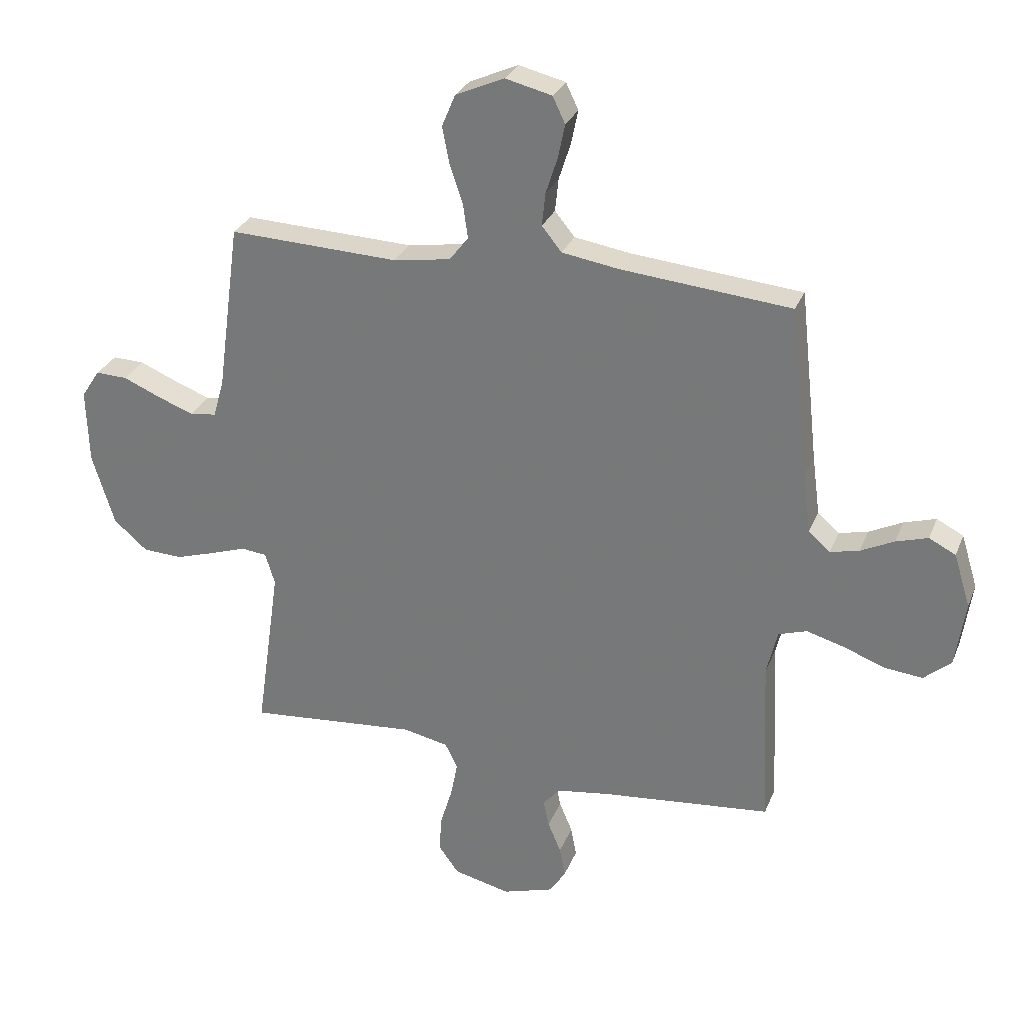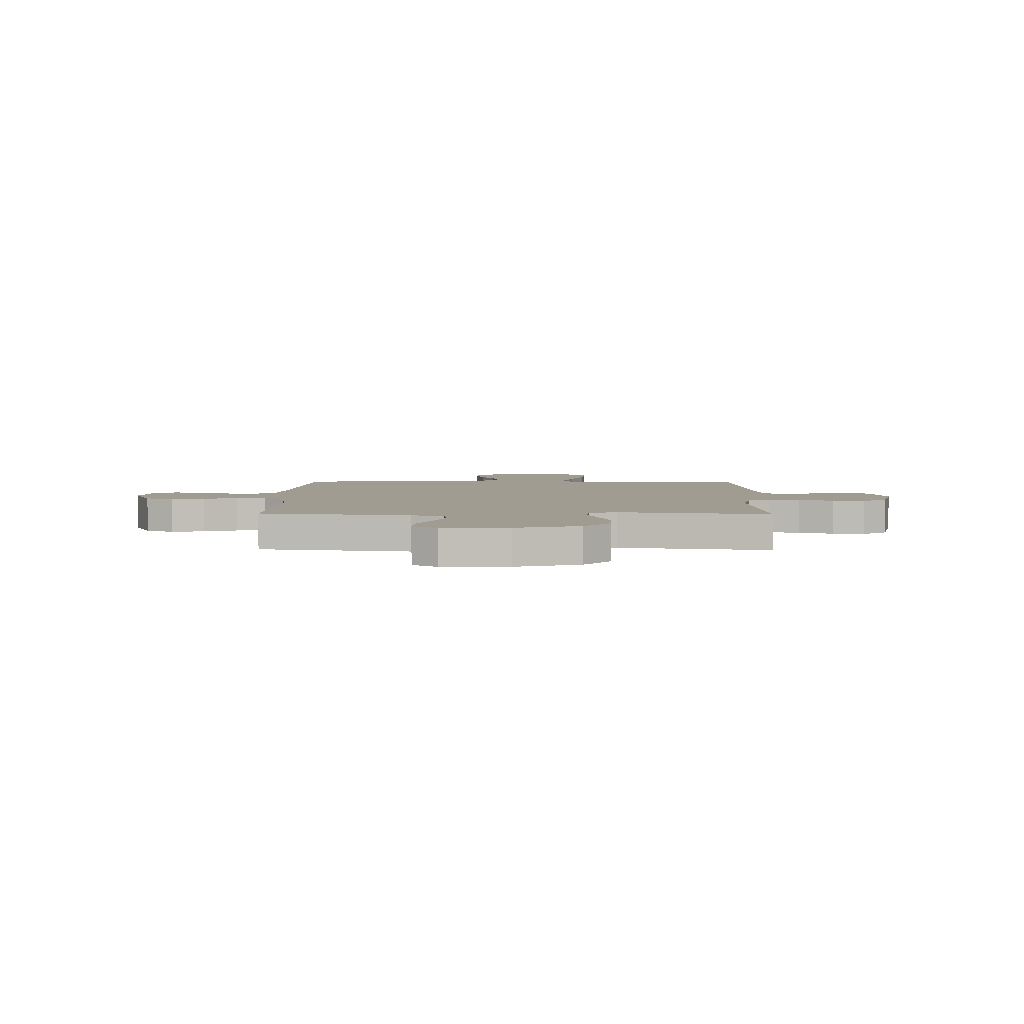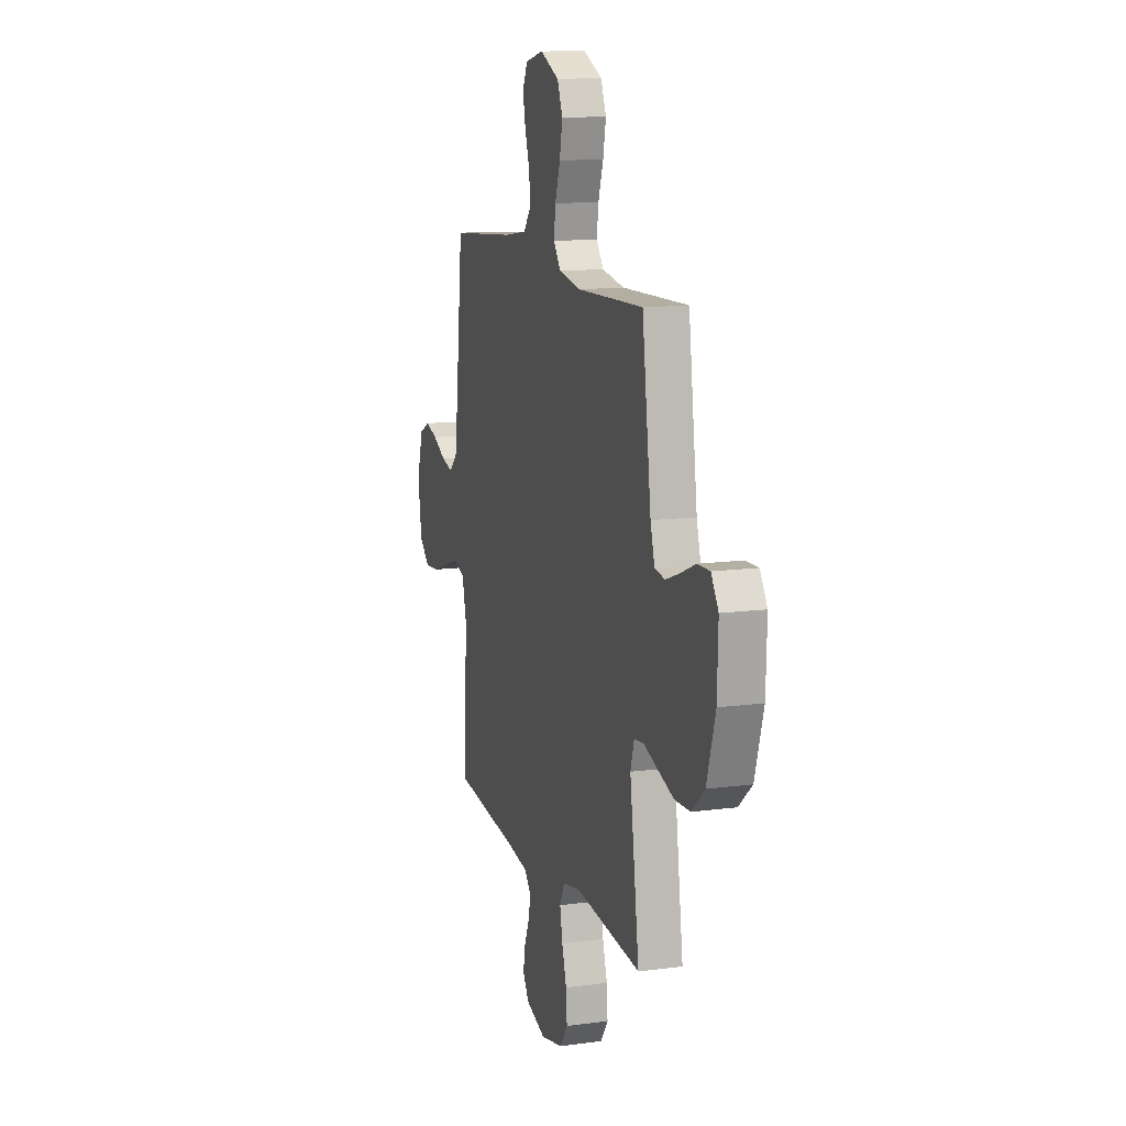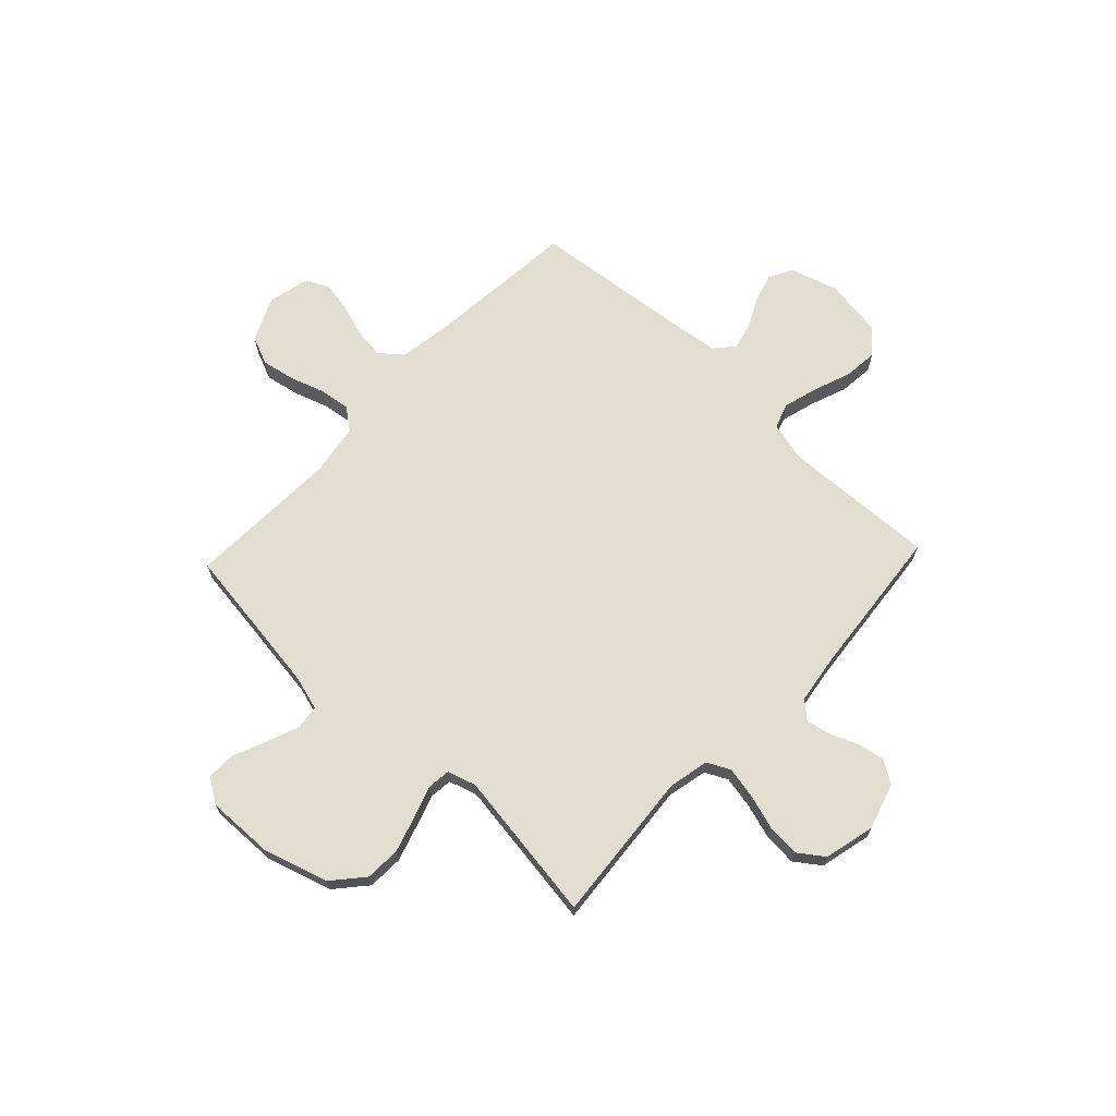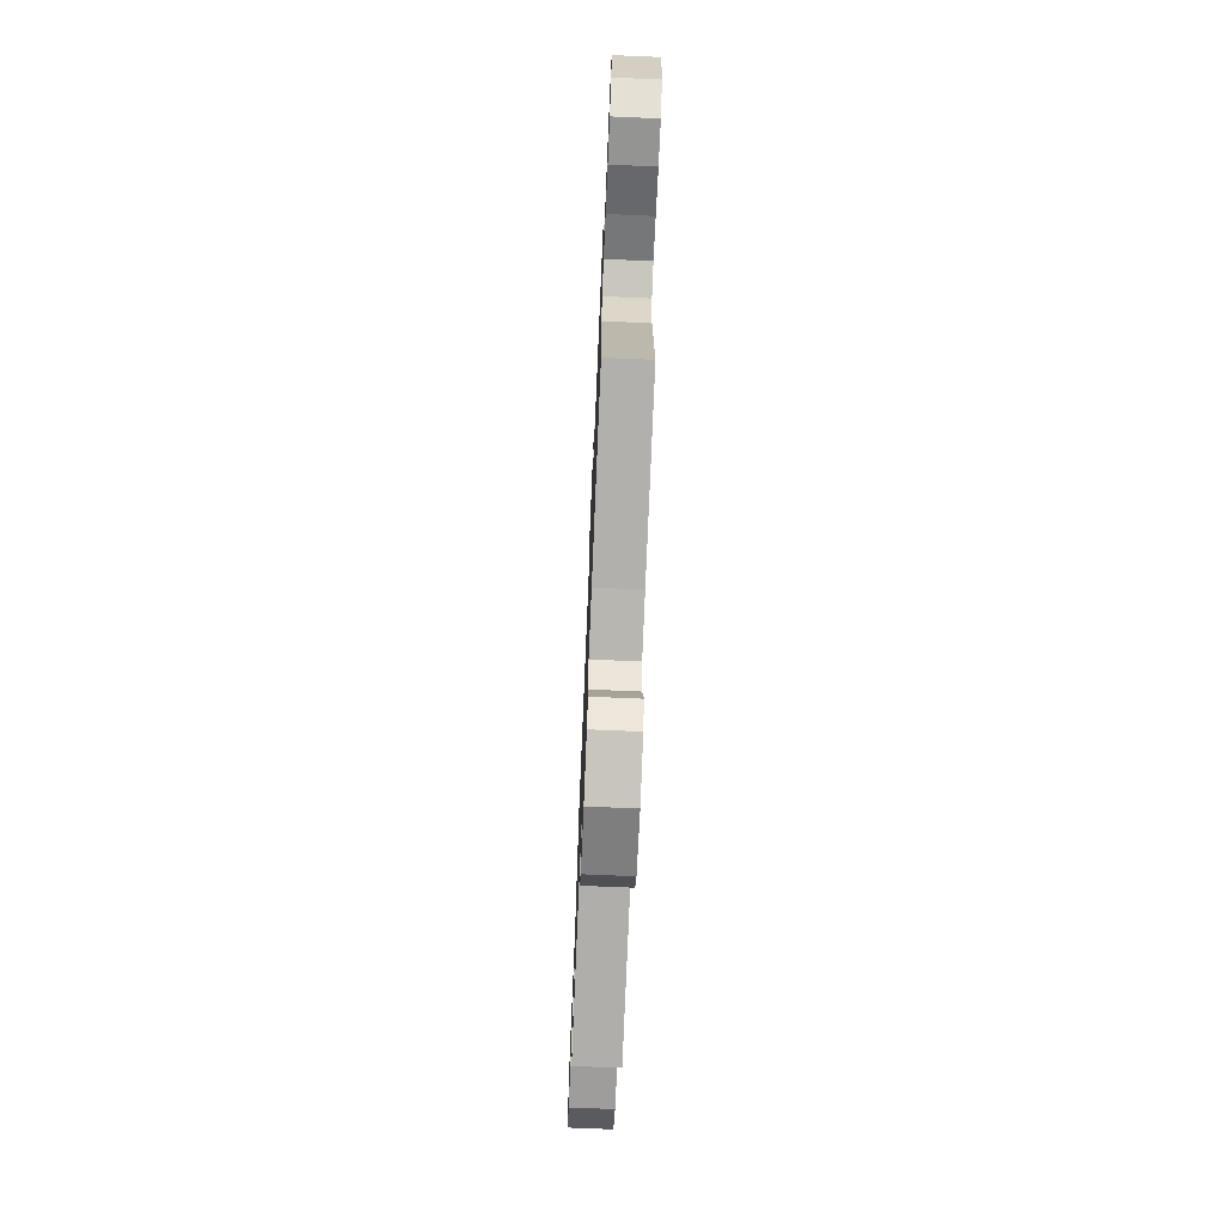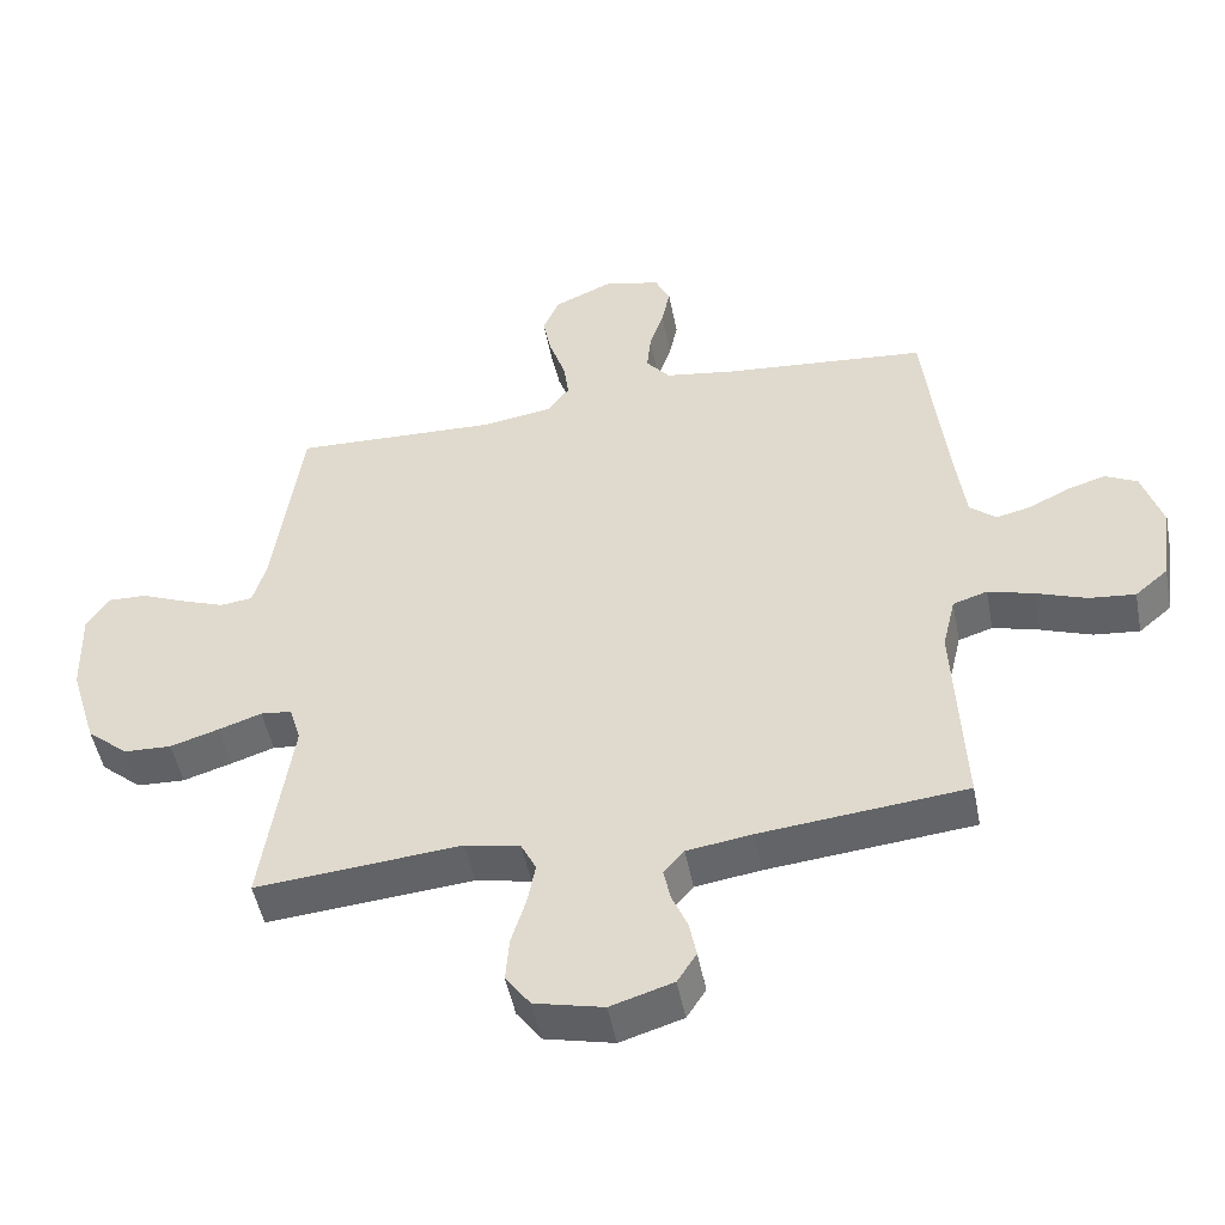
<metadata>
{"format":"obj","ext":"obj","renderer":"f3d","projection":"perspective","resolution":1024,"background":"white","views":[{"elev":28.8,"azim":-160.9,"up":"+Z"},{"elev":4.4,"azim":91.0,"up":"+Y"},{"elev":13.1,"azim":73.0,"up":"+Z"},{"elev":68.7,"azim":133.4,"up":"+Y"},{"elev":-72.9,"azim":-92.4,"up":"+Z"},{"elev":-49.6,"azim":-169.0,"up":"+Z"}]}
</metadata>
<code>
v 0.5 0.07 0.5
v 0.541 0.07 0.2
v 0.56 0.07 0.134
v 0.607 0.07 0.128
v 0.671 0.07 0.152
v 0.737 0.07 0.18
v 0.793 0.07 0.182
v 0.826 0.07 0.132
v 0.822 0.07 0
v 0.783 0.07 -0.127
v 0.723 0.07 -0.179
v 0.653 0.07 -0.182
v 0.582 0.07 -0.16
v 0.519 0.07 -0.139
v 0.474 0.07 -0.144
v 0.457 0.07 -0.2
v 0.5 0.07 -0.5
v 0.2 0.07 -0.474
v 0.12 0.07 -0.491
v 0.098 0.07 -0.536
v 0.11 0.07 -0.598
v 0.131 0.07 -0.667
v 0.136 0.07 -0.732
v 0.1 0.07 -0.782
v 0 0.07 -0.806
v -0.091 0.07 -0.778
v -0.119 0.07 -0.734
v -0.109 0.07 -0.681
v -0.086 0.07 -0.626
v -0.076 0.07 -0.578
v -0.106 0.07 -0.544
v -0.2 0.07 -0.53
v -0.5 0.07 -0.5
v -0.486 0.07 -0.2
v -0.505 0.07 -0.12
v -0.555 0.07 -0.104
v -0.622 0.07 -0.123
v -0.695 0.07 -0.15
v -0.762 0.07 -0.157
v -0.81 0.07 -0.116
v -0.827 0.07 0
v -0.798 0.07 0.094
v -0.751 0.07 0.118
v -0.695 0.07 0.101
v -0.636 0.07 0.072
v -0.585 0.07 0.06
v -0.547 0.07 0.093
v -0.533 0.07 0.2
v -0.5 0.07 0.5
v -0.2 0.07 0.528
v -0.1 0.07 0.544
v -0.065 0.07 0.587
v -0.071 0.07 0.645
v -0.092 0.07 0.71
v -0.104 0.07 0.769
v -0.082 0.07 0.815
v 0 0.07 0.835
v 0.086 0.07 0.797
v 0.11 0.07 0.74
v 0.097 0.07 0.674
v 0.074 0.07 0.606
v 0.066 0.07 0.547
v 0.099 0.07 0.504
v 0.2 0.07 0.488
v 0.5 0 0.5
v 0.541 0 0.2
v 0.56 0 0.134
v 0.607 0 0.128
v 0.671 0 0.152
v 0.737 0 0.18
v 0.793 0 0.182
v 0.826 0 0.132
v 0.822 0 0
v 0.783 0 -0.127
v 0.723 0 -0.179
v 0.653 0 -0.182
v 0.582 0 -0.16
v 0.519 0 -0.139
v 0.474 0 -0.144
v 0.457 0 -0.2
v 0.5 0 -0.5
v 0.2 0 -0.474
v 0.12 0 -0.491
v 0.098 0 -0.536
v 0.11 0 -0.598
v 0.131 0 -0.667
v 0.136 0 -0.732
v 0.1 0 -0.782
v 0 0 -0.806
v -0.091 0 -0.778
v -0.119 0 -0.734
v -0.109 0 -0.681
v -0.086 0 -0.626
v -0.076 0 -0.578
v -0.106 0 -0.544
v -0.2 0 -0.53
v -0.5 0 -0.5
v -0.486 0 -0.2
v -0.505 0 -0.12
v -0.555 0 -0.104
v -0.622 0 -0.123
v -0.695 0 -0.15
v -0.762 0 -0.157
v -0.81 0 -0.116
v -0.827 0 0
v -0.798 0 0.094
v -0.751 0 0.118
v -0.695 0 0.101
v -0.636 0 0.072
v -0.585 0 0.06
v -0.547 0 0.093
v -0.533 0 0.2
v -0.5 0 0.5
v -0.2 0 0.528
v -0.1 0 0.544
v -0.065 0 0.587
v -0.071 0 0.645
v -0.092 0 0.71
v -0.104 0 0.769
v -0.082 0 0.815
v 0 0 0.835
v 0.086 0 0.797
v 0.11 0 0.74
v 0.097 0 0.674
v 0.074 0 0.606
v 0.066 0 0.547
v 0.099 0 0.504
v 0.2 0 0.488
f 58 59 60 61
f 58 61 62
f 57 58 62
f 56 57 62
f 53 54 55 56
f 52 53 56 62
f 51 52 62 63
f 48 49 50
f 47 48 50 51
f 42 43 44 45
f 42 45 46
f 41 42 46
f 40 41 46
f 37 38 39 40
f 36 37 40 46
f 35 36 46 47
f 32 33 34
f 31 32 34 35
f 26 27 28 29
f 26 29 30
f 25 26 30
f 24 25 30
f 21 22 23 24
f 20 21 24 30
f 19 20 30 31
f 16 17 18
f 15 16 18 19
f 11 12 13 14
f 9 10 11 14
f 9 14 15
f 8 9 15
f 5 6 7 8
f 4 5 8 15
f 3 4 15 19
f 64 1 2
f 63 64 2 3
f 35 47 51 63
f 31 35 63
f 3 19 31 63
f 125 124 123 122
f 126 125 122
f 126 122 121
f 126 121 120
f 120 119 118 117
f 126 120 117 116
f 127 126 116 115
f 114 113 112
f 115 114 112 111
f 109 108 107 106
f 110 109 106
f 110 106 105
f 110 105 104
f 104 103 102 101
f 110 104 101 100
f 111 110 100 99
f 98 97 96
f 99 98 96 95
f 93 92 91 90
f 94 93 90
f 94 90 89
f 94 89 88
f 88 87 86 85
f 94 88 85 84
f 95 94 84 83
f 82 81 80
f 83 82 80 79
f 78 77 76 75
f 78 75 74 73
f 79 78 73
f 79 73 72
f 72 71 70 69
f 79 72 69 68
f 83 79 68 67
f 66 65 128
f 67 66 128 127
f 127 115 111 99
f 127 99 95
f 127 95 83 67
f 1 65 66 2
f 2 66 67 3
f 3 67 68 4
f 4 68 69 5
f 5 69 70 6
f 6 70 71 7
f 7 71 72 8
f 8 72 73 9
f 9 73 74 10
f 10 74 75 11
f 11 75 76 12
f 12 76 77 13
f 13 77 78 14
f 14 78 79 15
f 15 79 80 16
f 16 80 81 17
f 17 81 82 18
f 18 82 83 19
f 19 83 84 20
f 20 84 85 21
f 21 85 86 22
f 22 86 87 23
f 23 87 88 24
f 24 88 89 25
f 25 89 90 26
f 26 90 91 27
f 27 91 92 28
f 28 92 93 29
f 29 93 94 30
f 30 94 95 31
f 31 95 96 32
f 32 96 97 33
f 33 97 98 34
f 34 98 99 35
f 35 99 100 36
f 36 100 101 37
f 37 101 102 38
f 38 102 103 39
f 39 103 104 40
f 40 104 105 41
f 41 105 106 42
f 42 106 107 43
f 43 107 108 44
f 44 108 109 45
f 45 109 110 46
f 46 110 111 47
f 47 111 112 48
f 48 112 113 49
f 49 113 114 50
f 50 114 115 51
f 51 115 116 52
f 52 116 117 53
f 53 117 118 54
f 54 118 119 55
f 55 119 120 56
f 56 120 121 57
f 57 121 122 58
f 58 122 123 59
f 59 123 124 60
f 60 124 125 61
f 61 125 126 62
f 62 126 127 63
f 63 127 128 64
f 64 128 65 1

</code>
